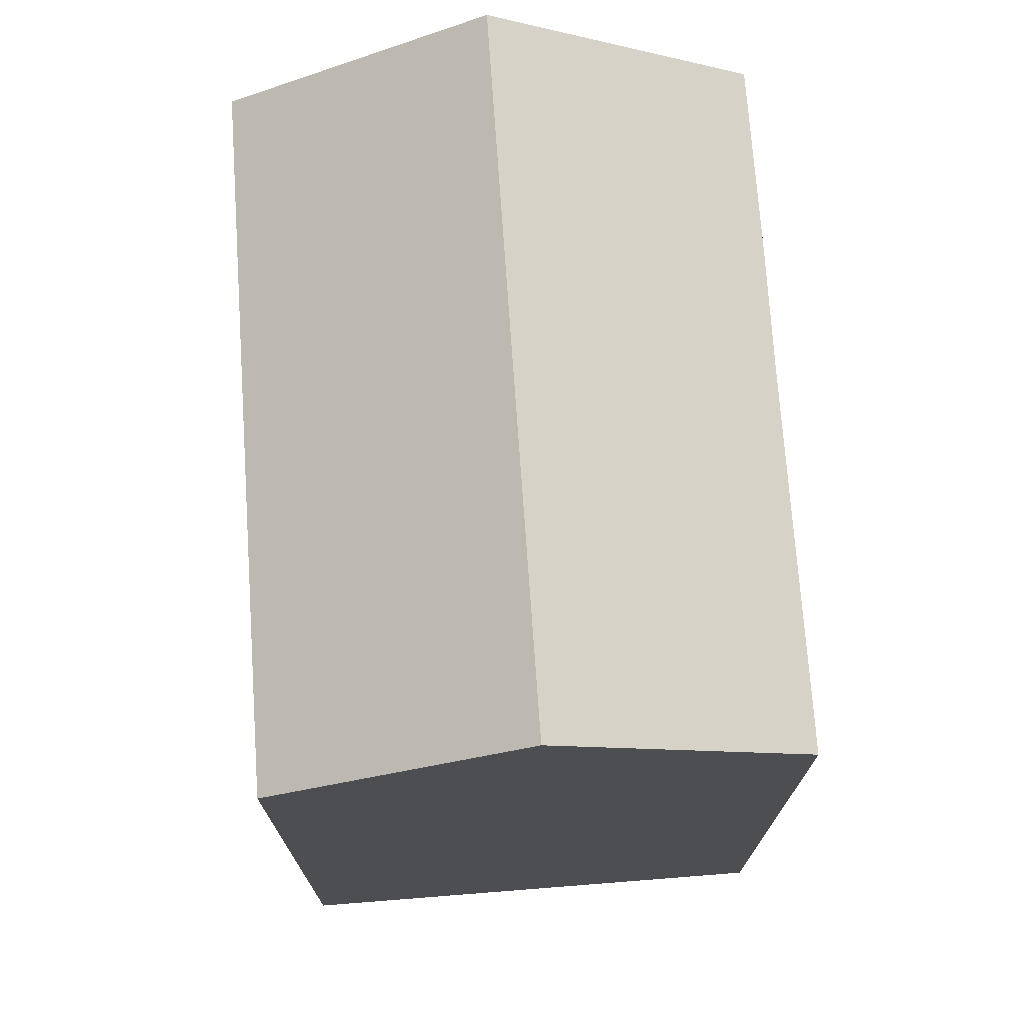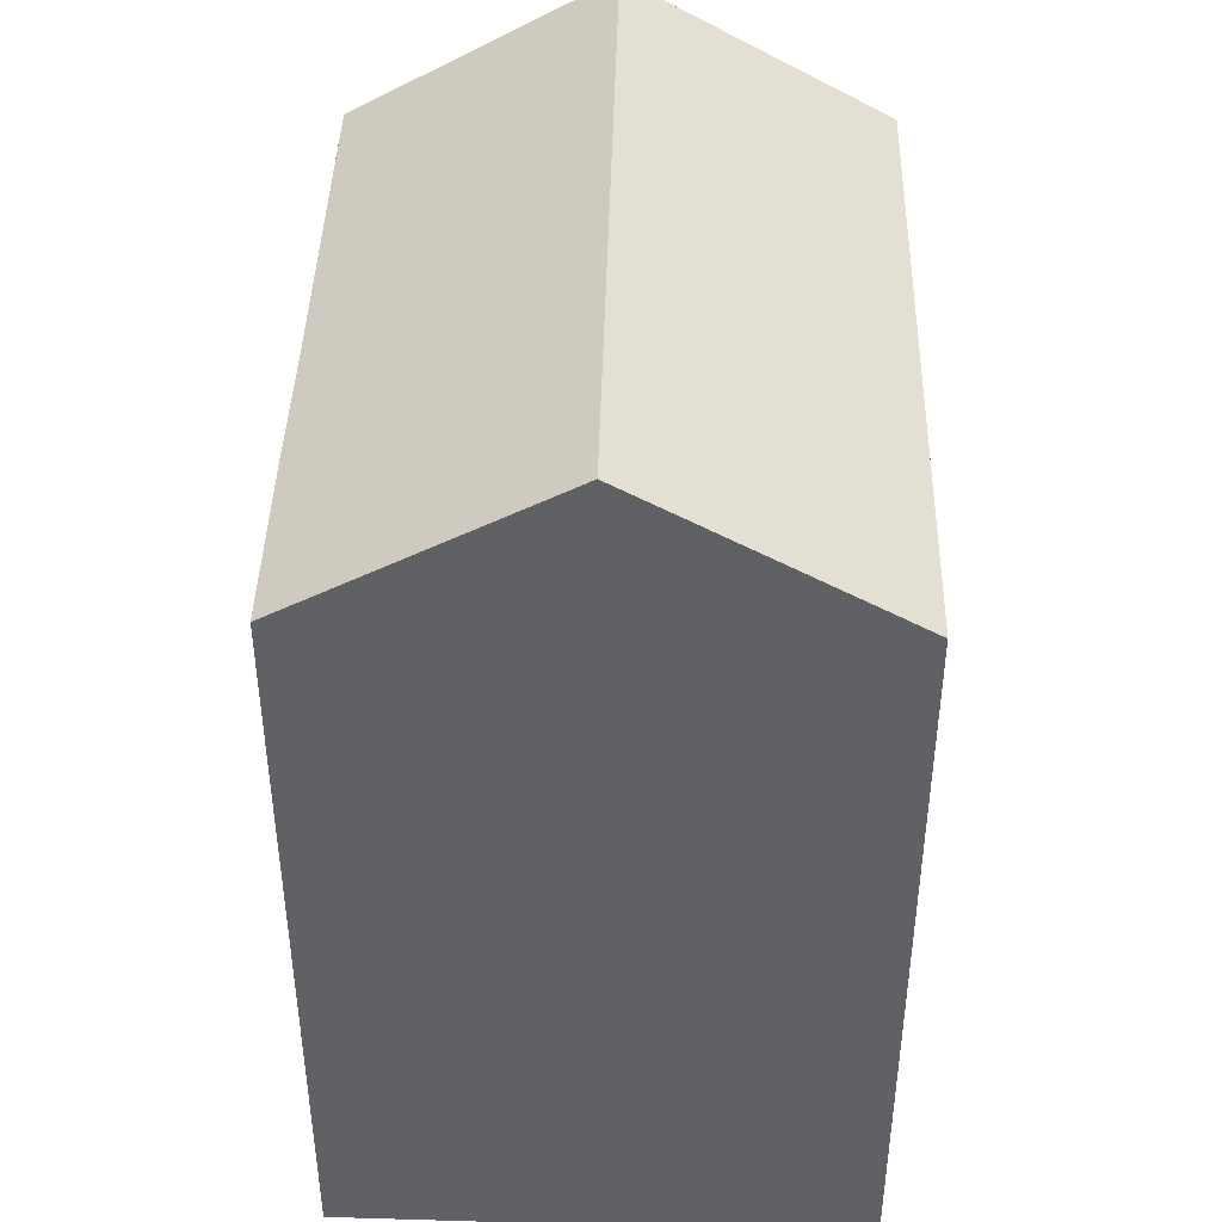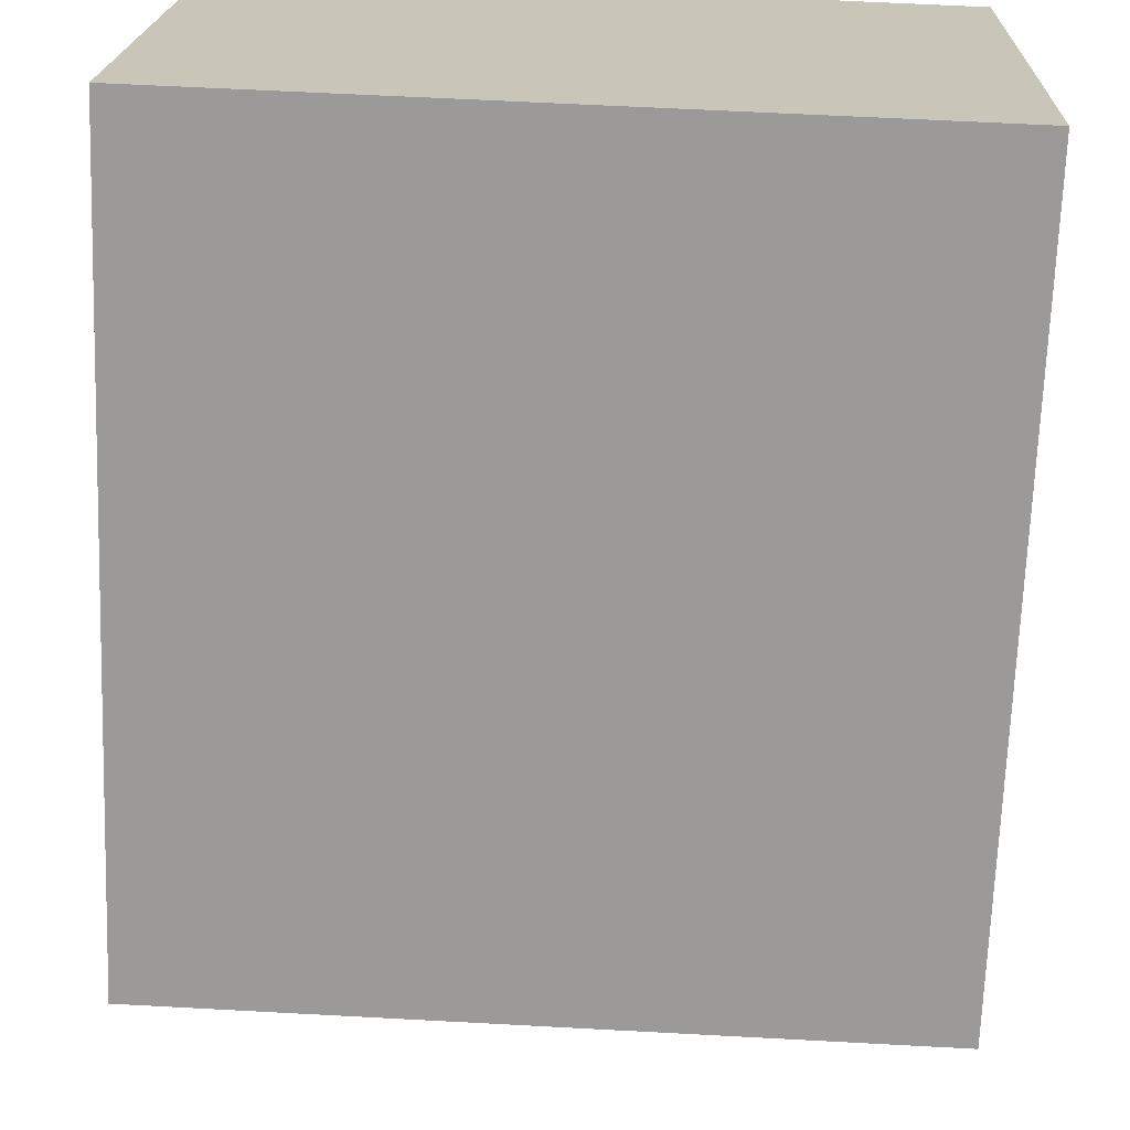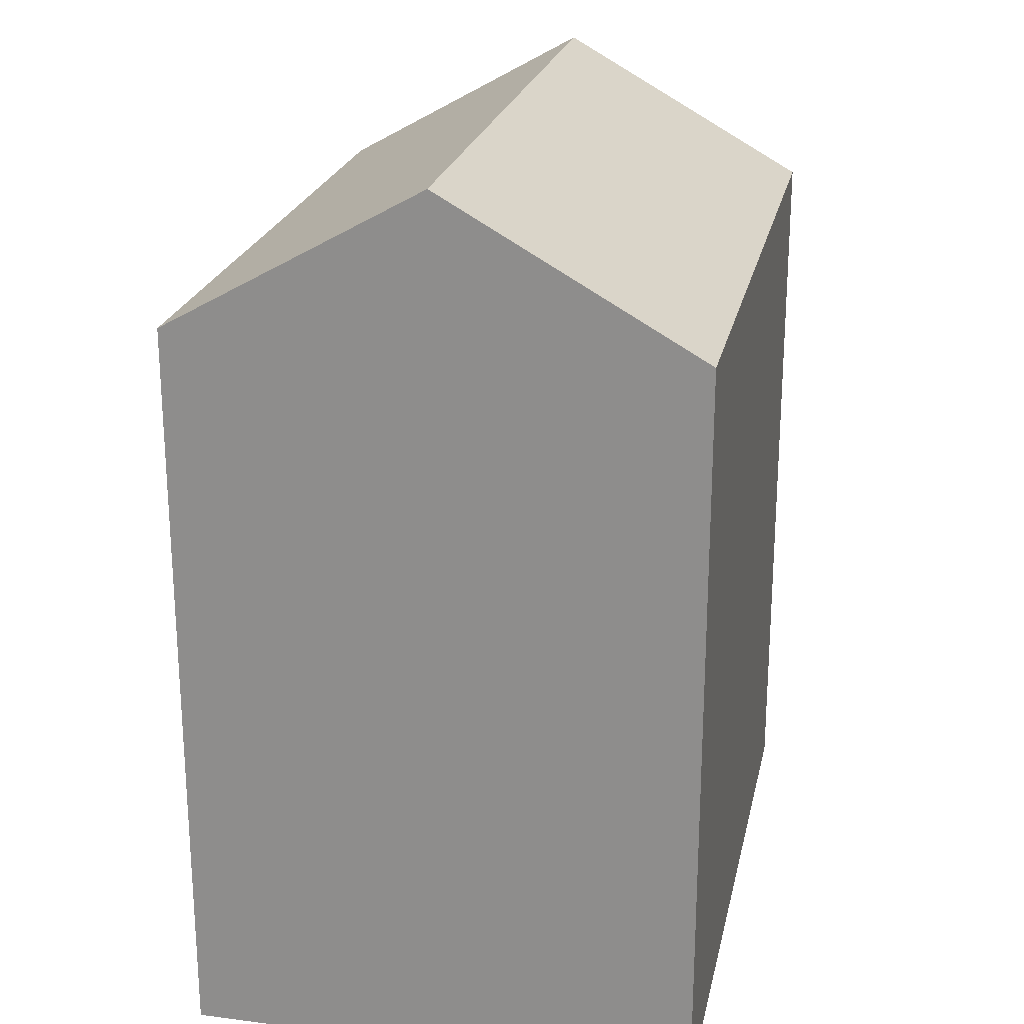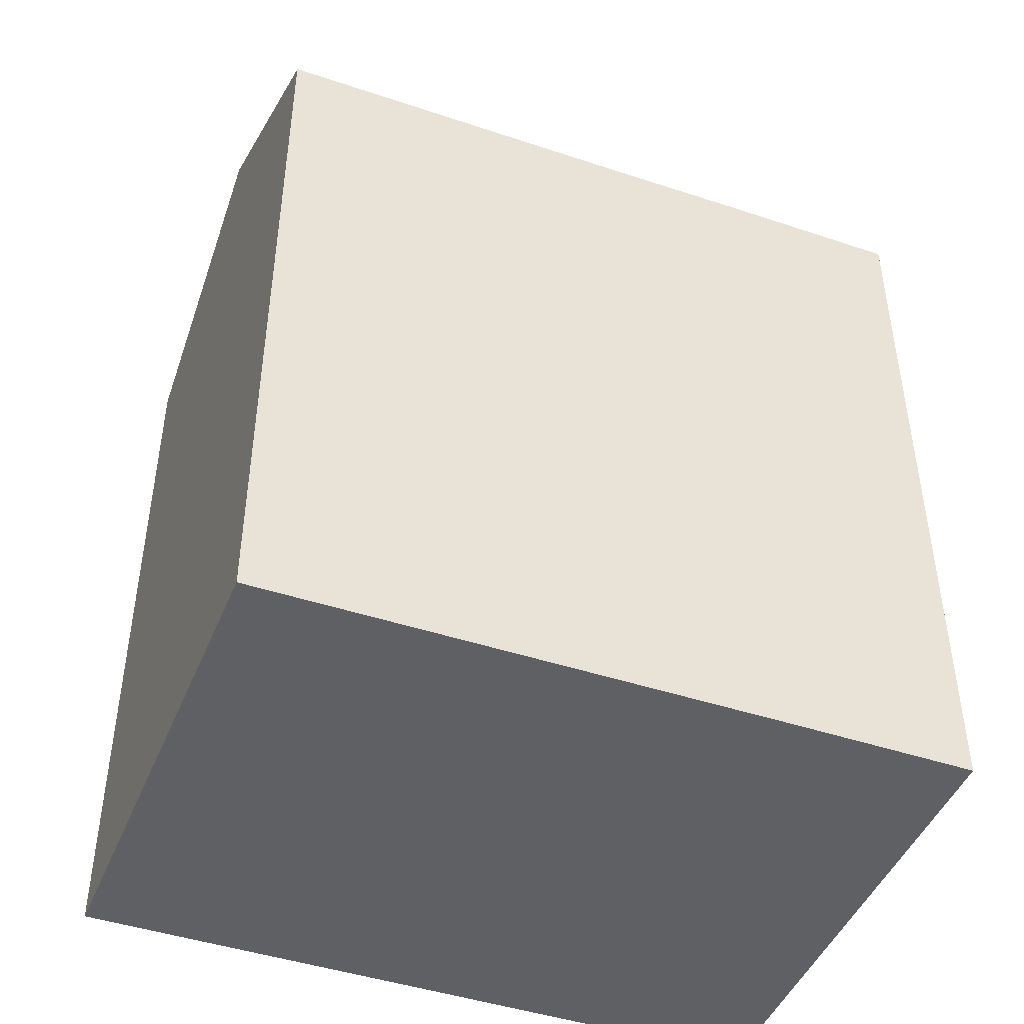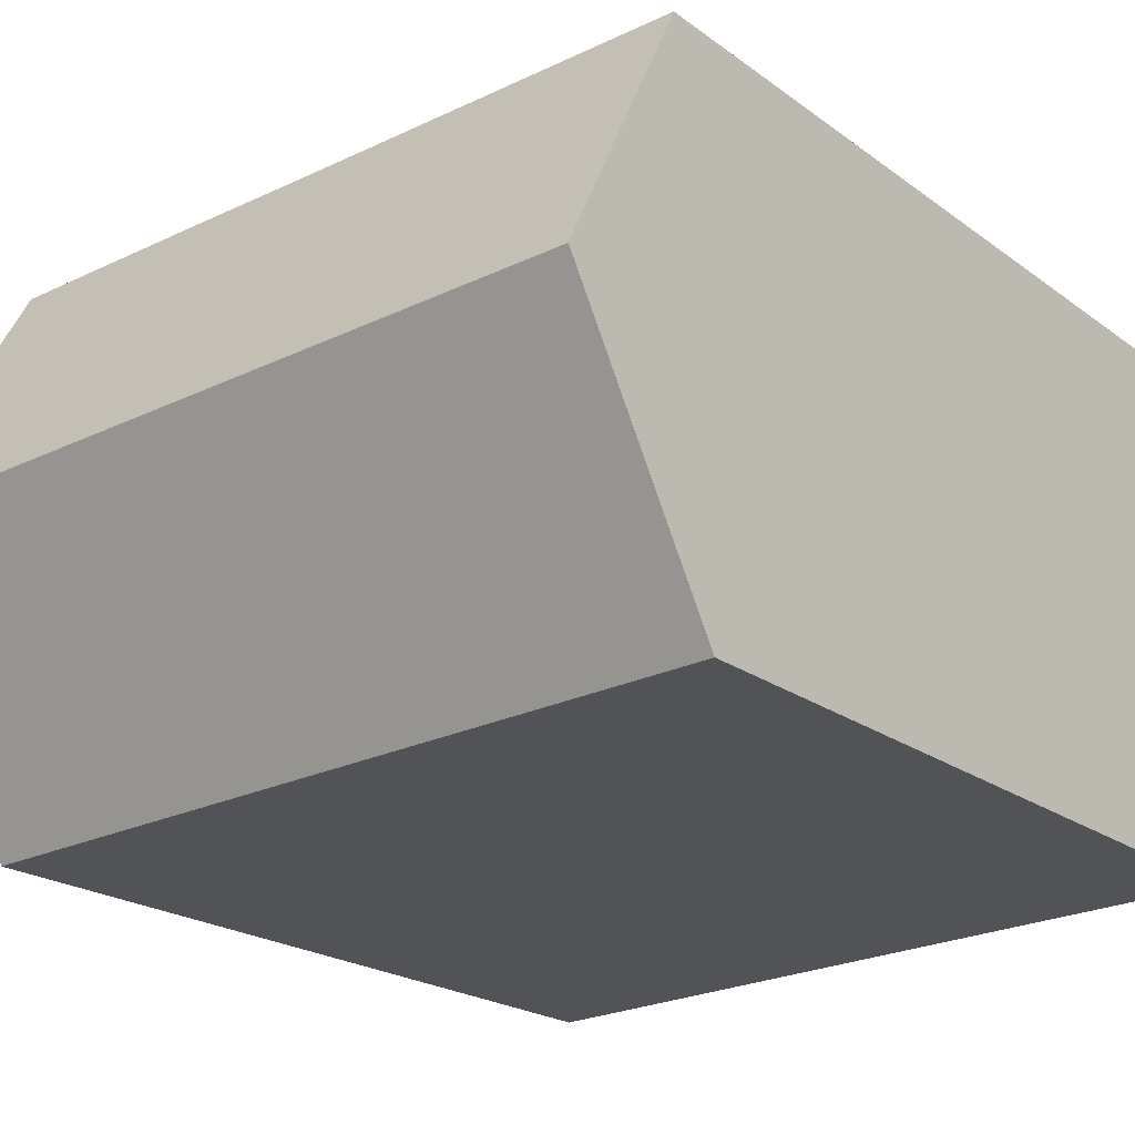
<metadata>
{"format":"obj","ext":"obj","renderer":"f3d","projection":"perspective","resolution":1024,"background":"white","views":[{"elev":72.8,"azim":-91.7,"up":"+Y"},{"elev":42.5,"azim":93.7,"up":"+Y"},{"elev":-69.6,"azim":-2.1,"up":"+Z"},{"elev":22.7,"azim":104.2,"up":"+Y"},{"elev":-45.1,"azim":-18.9,"up":"+Y"},{"elev":-21.1,"azim":-142.3,"up":"+Z"}]}
</metadata>
<code>
v  0 16.18 9.91e-16
v  15.33 19.3 4.934
v  15.16 16.18 -0.605
v  0.271 19.3 5.535
v  0.541 16.2 11.04
v  7.303 16.2 10.78
v  8.669 16.2 10.73
v  11.49 16.18 10.64
v  15.49 16.18 10.48
v  0 0 0
v  0.541 -6.762e-16 11.04
v  0.271 -3.389e-16 5.535
v  11.49 -6.516e-16 10.64
v  15.49 -6.415e-16 10.48
v  7.303 -6.599e-16 10.78
v  8.669 -6.568e-16 10.73
v  15.16 3.705e-17 -0.605
v  15.33 -3.021e-16 4.934
g defaultobject
f 1 2 3
f 2 1 4
f 4 5 2
f 6 2 5
f 7 2 6
f 8 2 7
f 9 2 8
f 1 5 4
f 5 1 10
f 5 10 11
f 11 10 12
f 11 6 5
f 6 11 7
f 7 11 8
f 8 11 9
f 9 11 13
f 9 13 14
f 13 11 15
f 13 15 16
f 9 3 2
f 3 9 14
f 3 14 17
f 17 14 18
f 17 1 3
f 1 17 10
f 13 18 14
f 18 13 17
f 17 13 16
f 17 16 15
f 17 15 10
f 10 15 11
f 10 11 12

</code>
